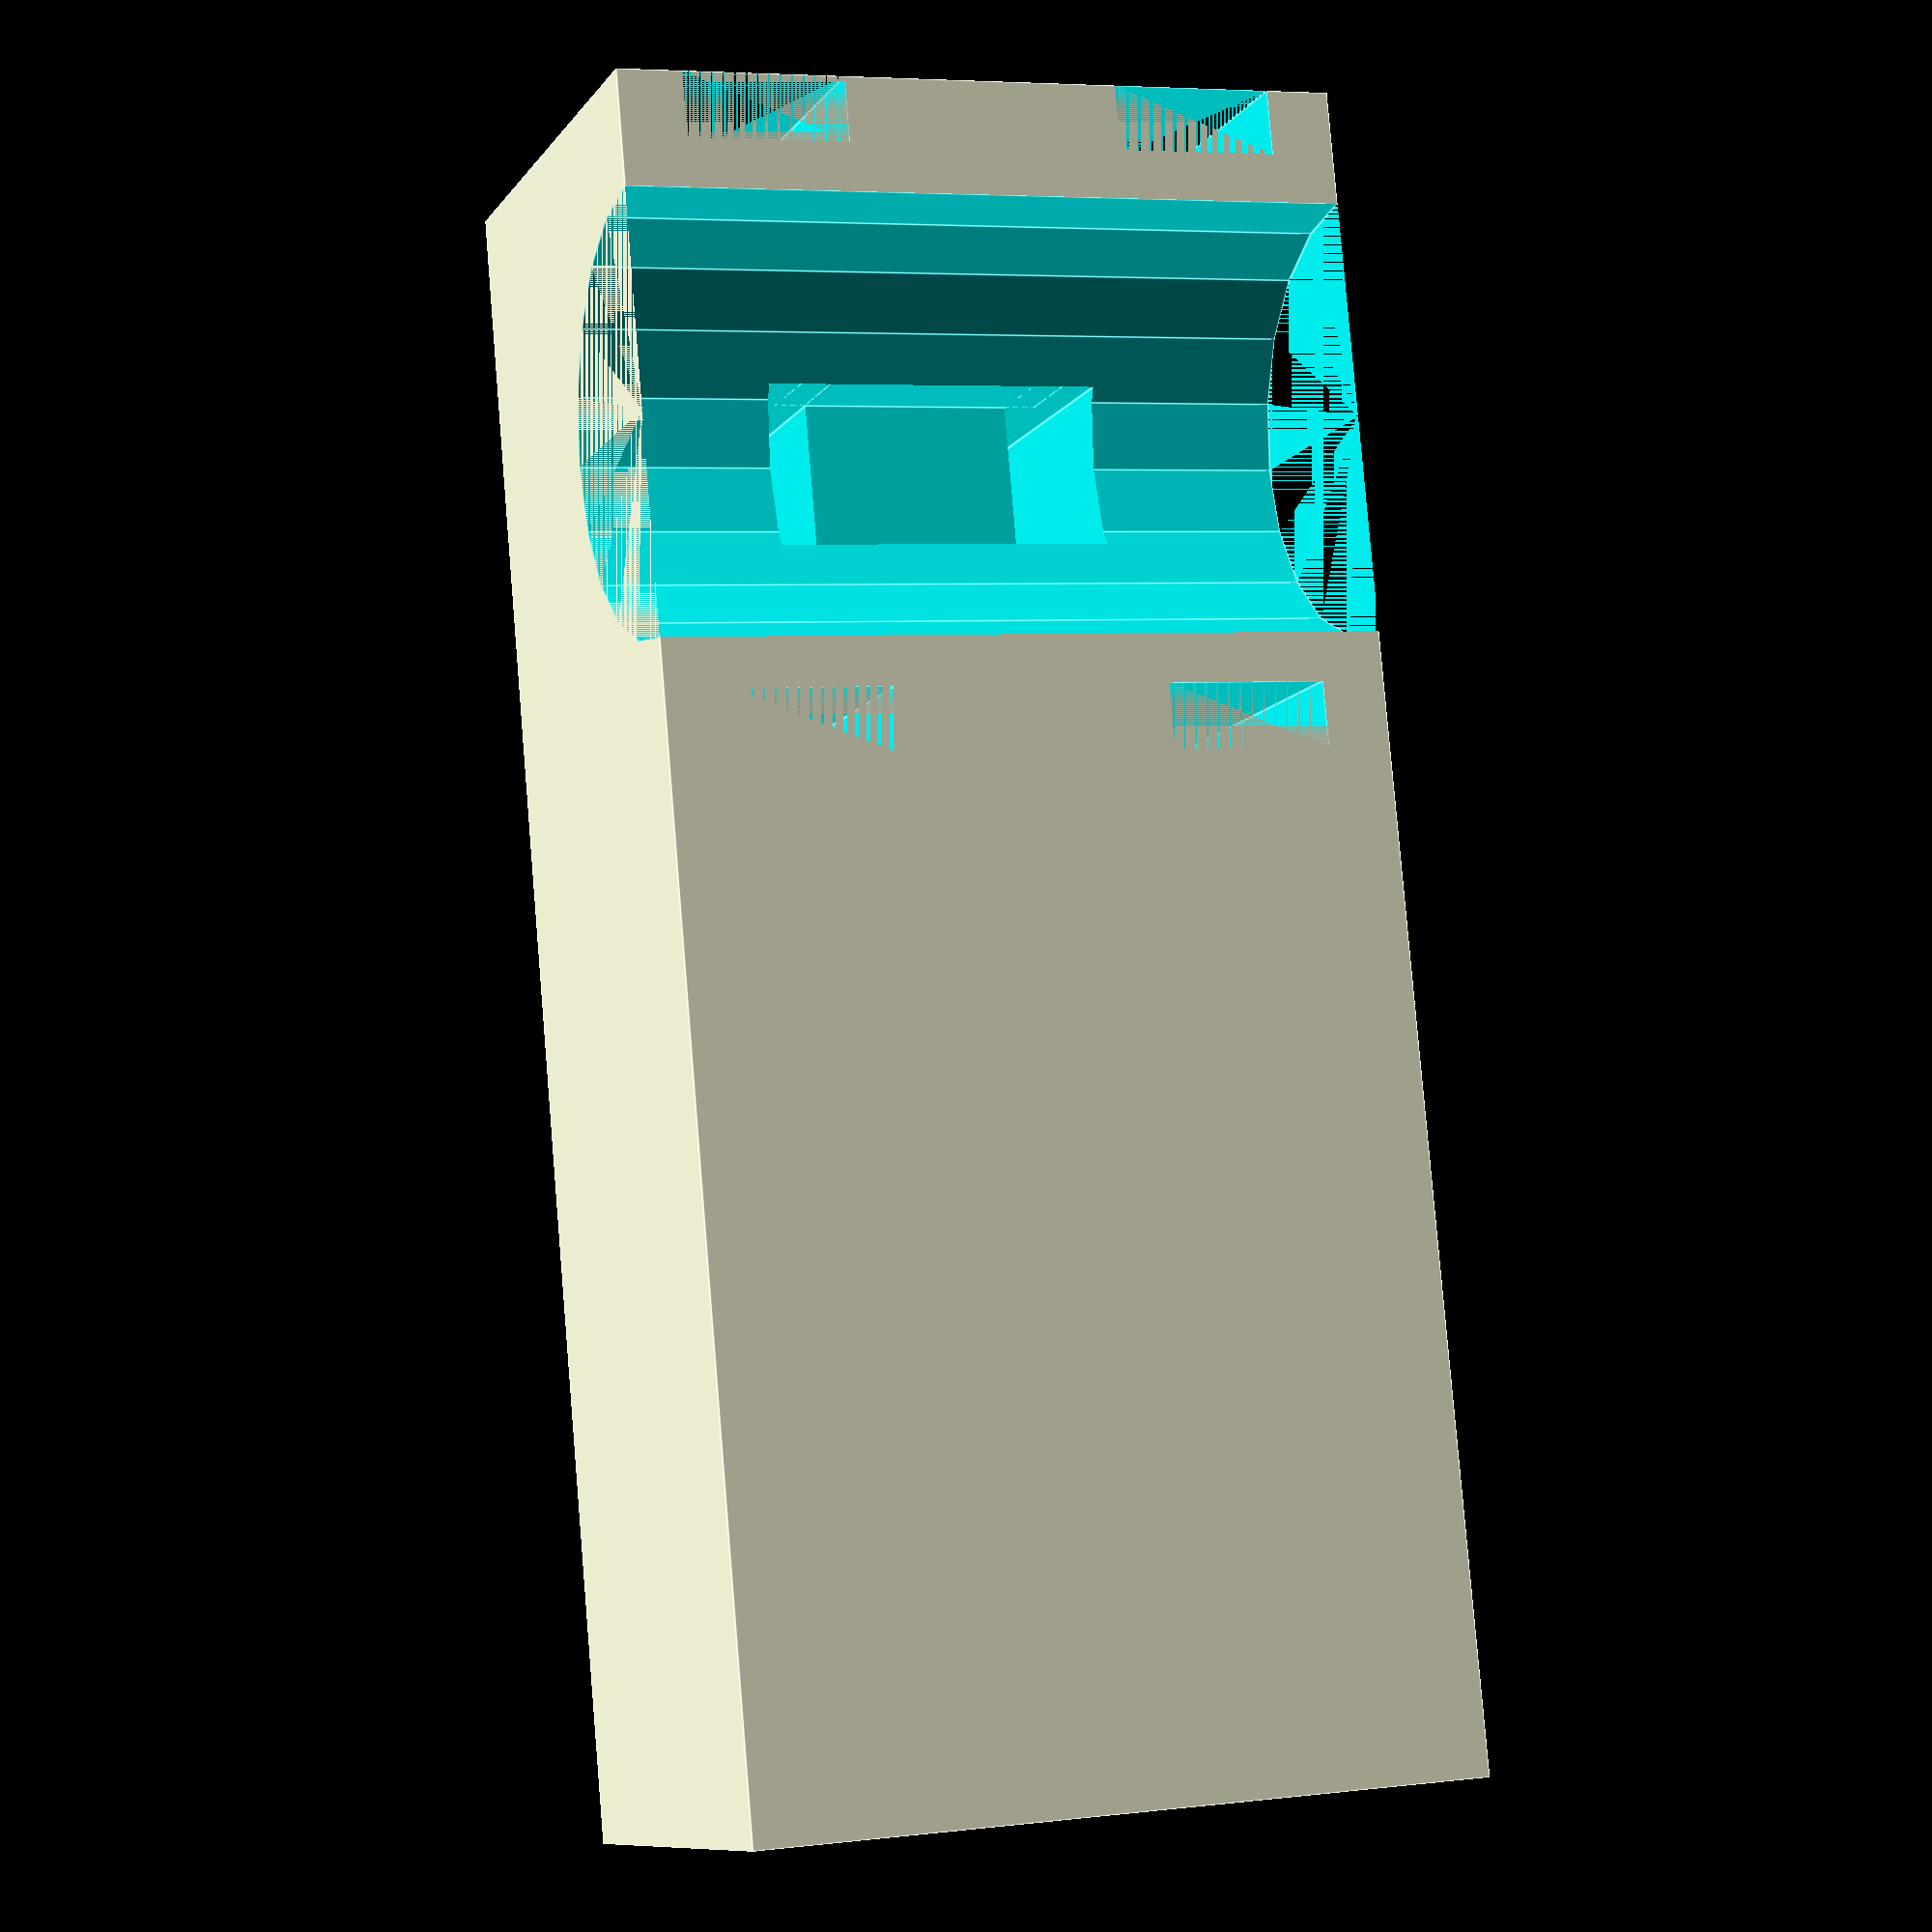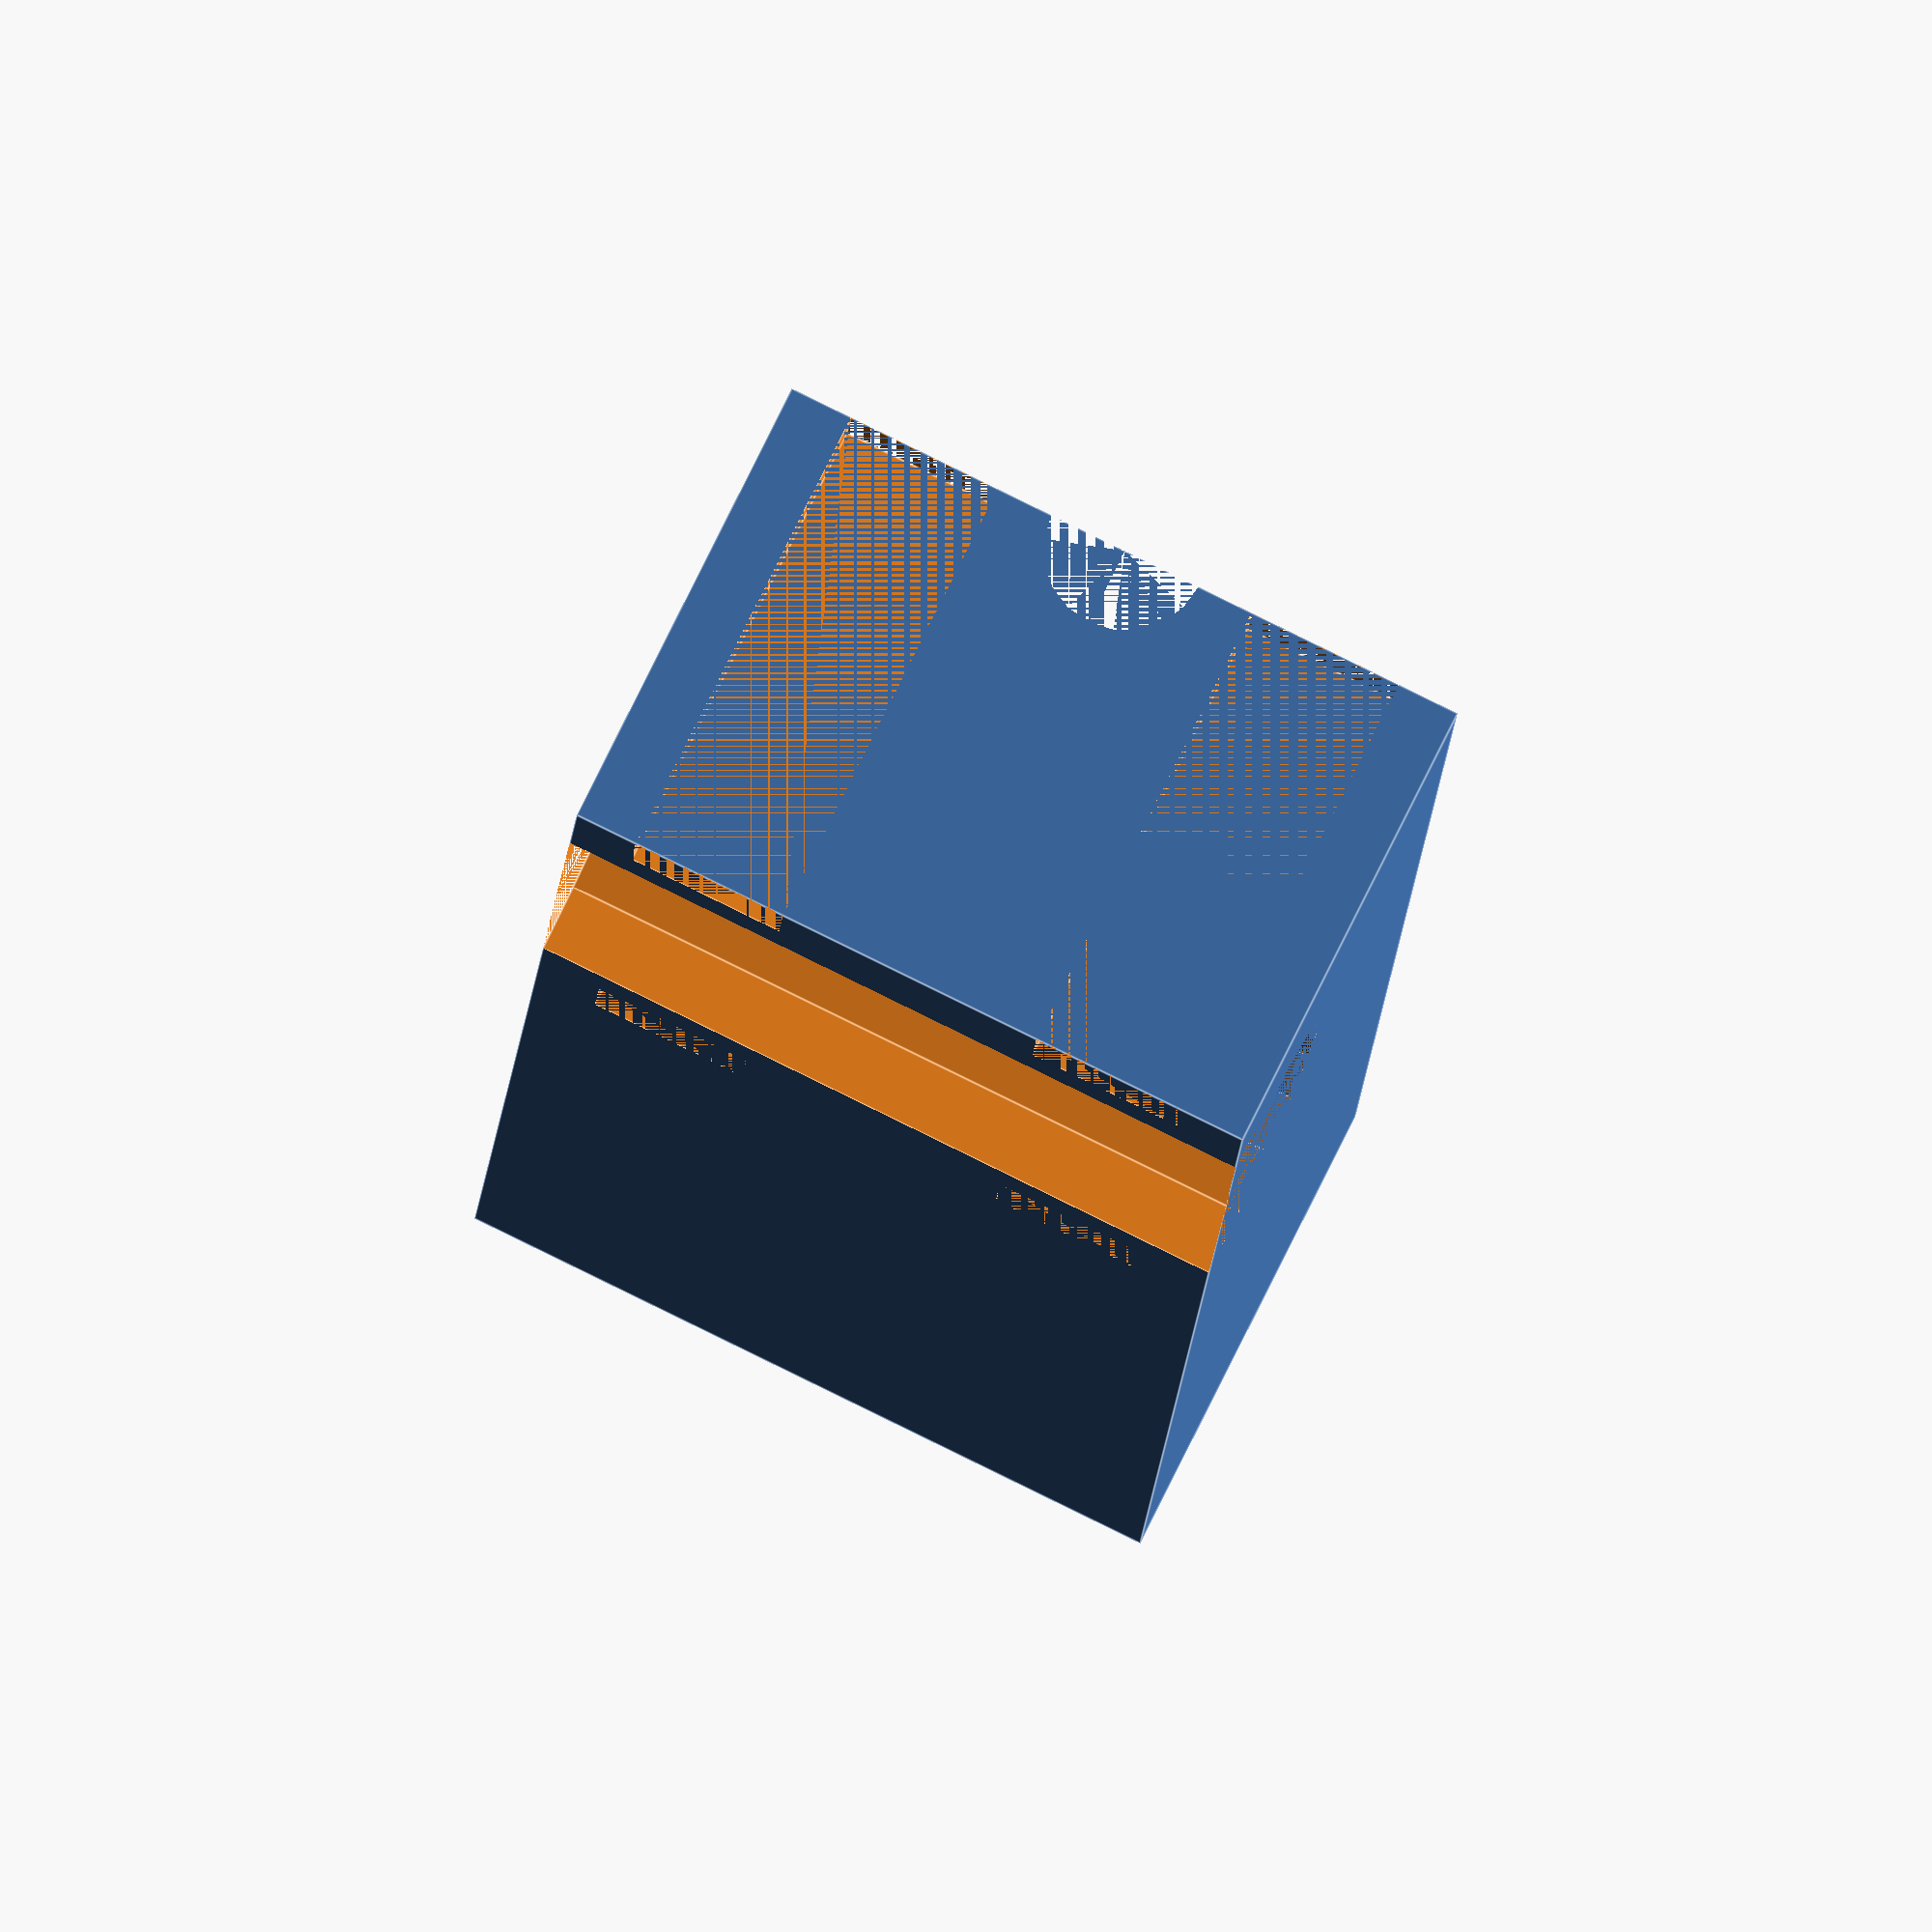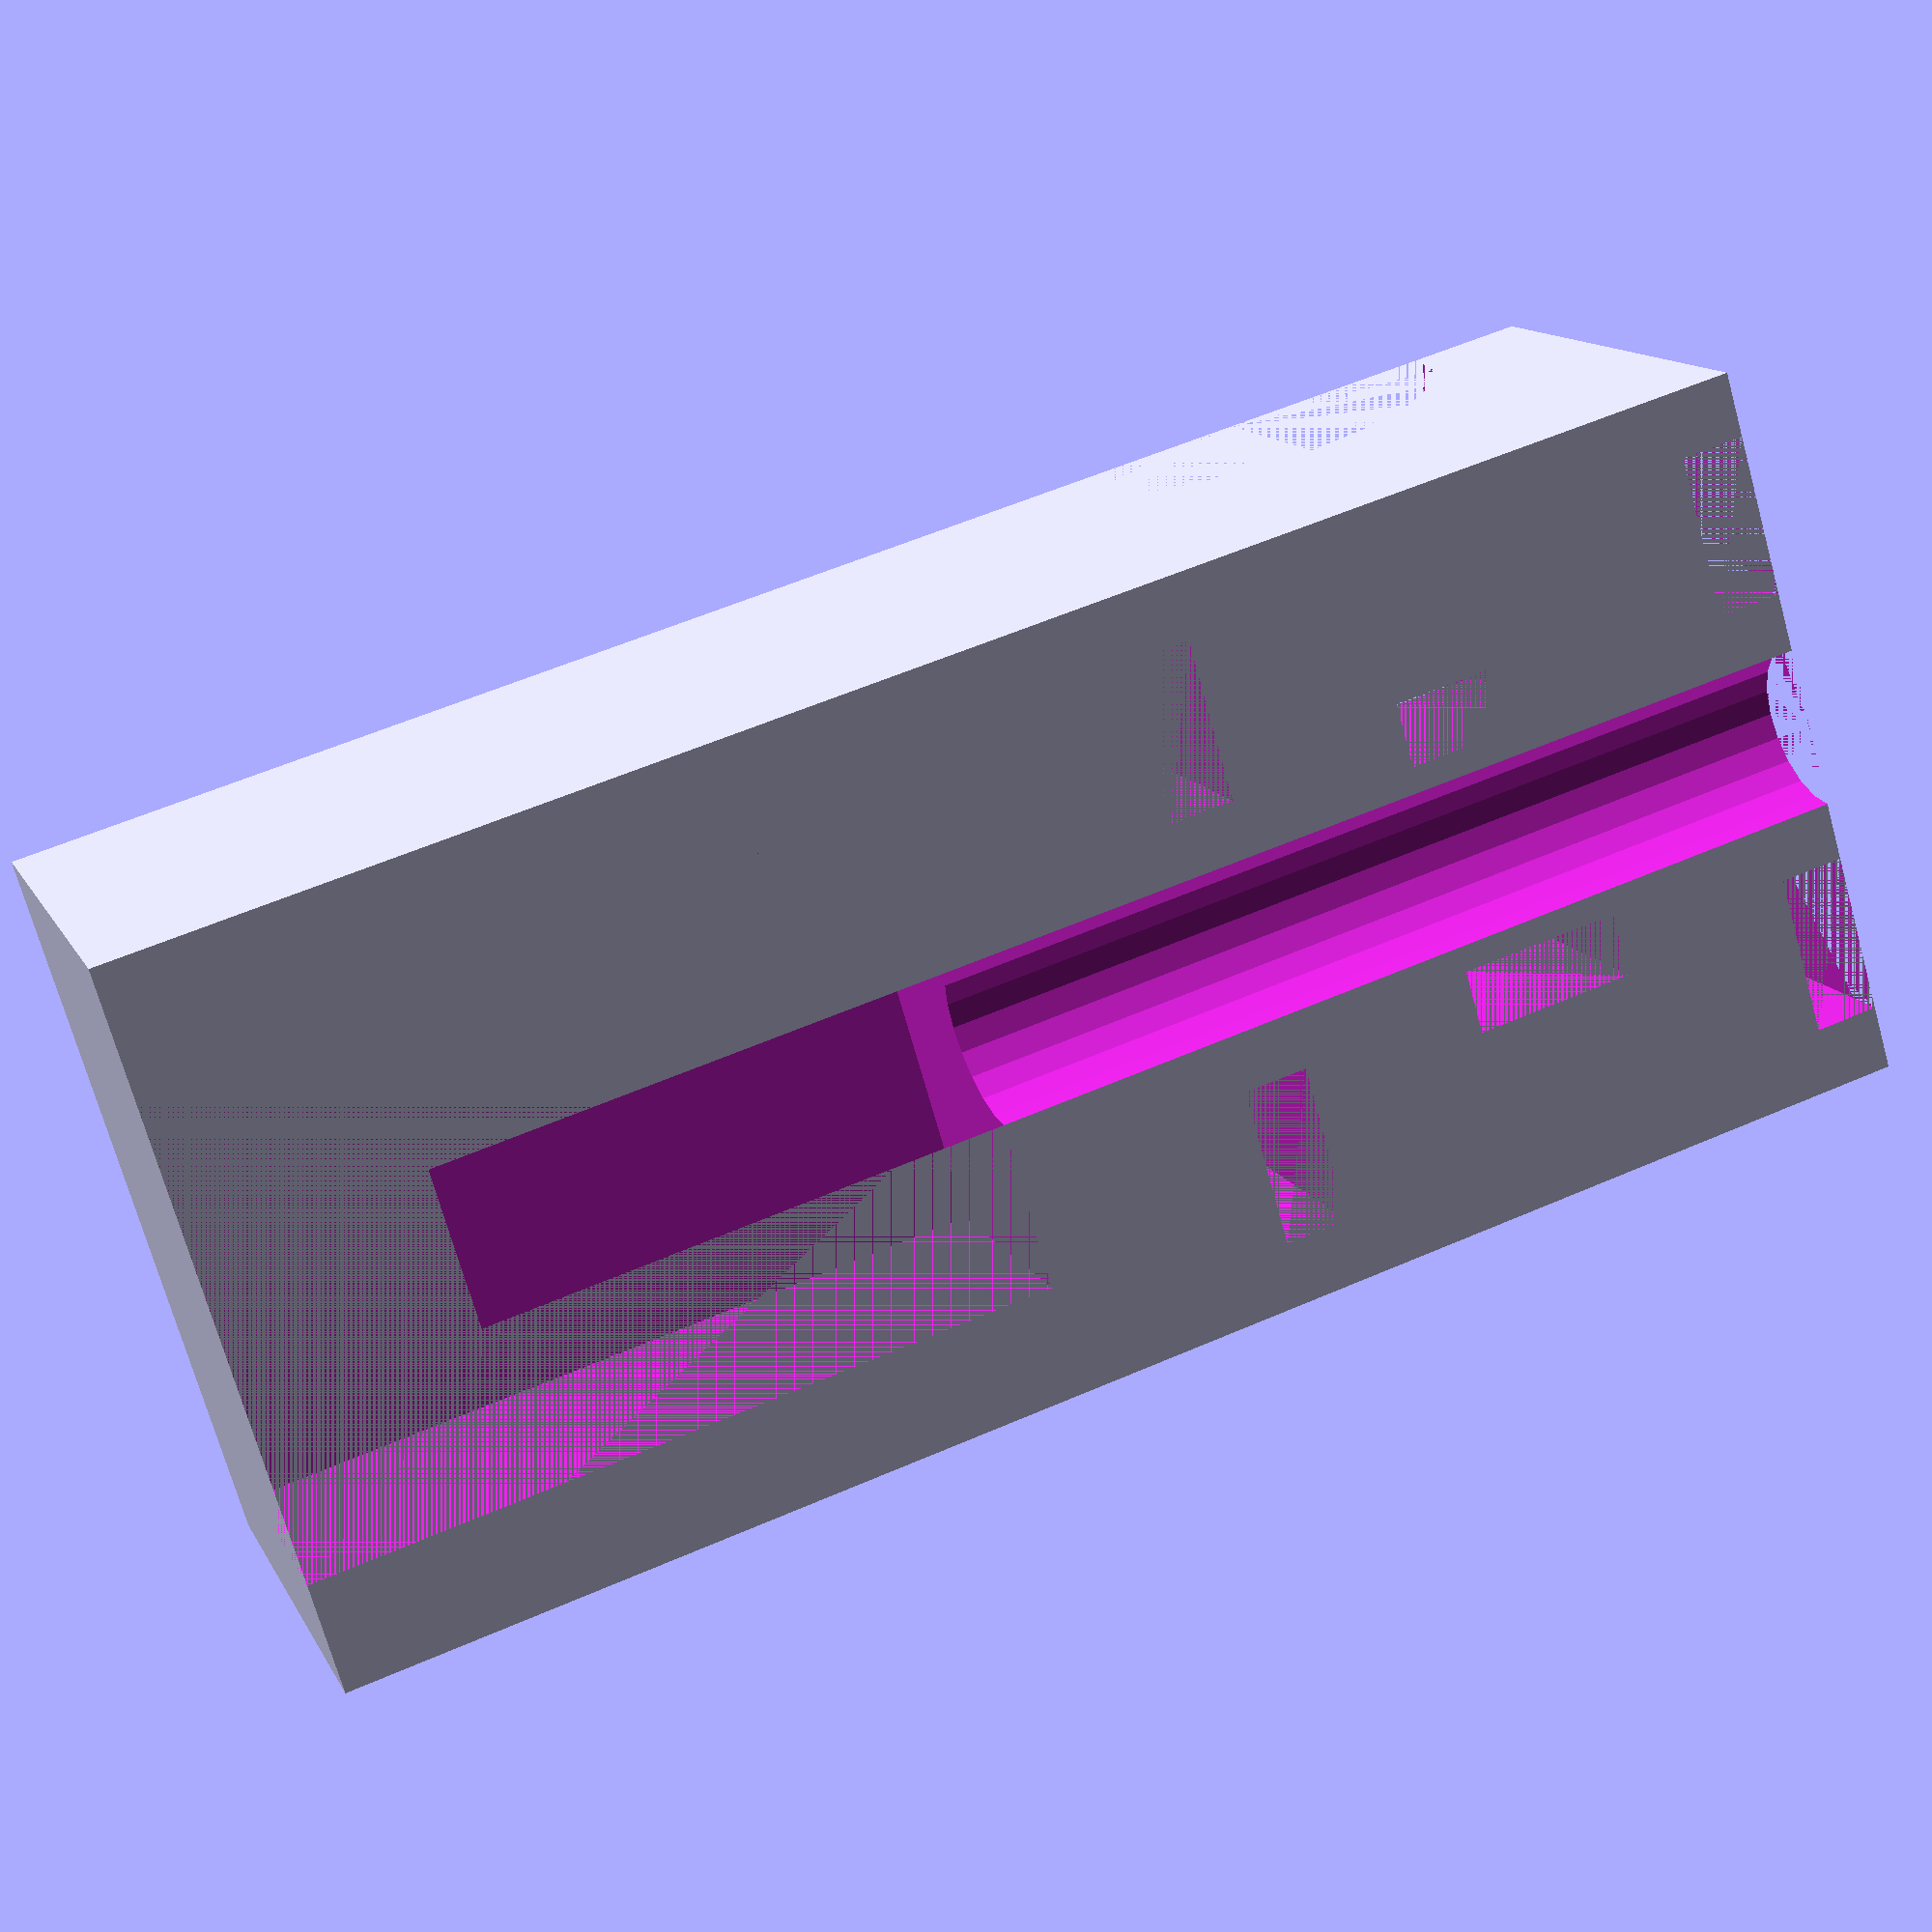
<openscad>
$fn=20;
hallx=15.6;
hally=23.3;
hallz=8;
zipw=5;
ziph=2;
wiredia=5;
margin=zipw+2;
tubedia=13.3;
difference()
 {
cube([hallx+margin,hally+margin*3+tubedia/2,hallz+margin]);
translate([margin/2,margin*3+tubedia/2,margin]) cube([hallx,hally,hallz]);
translate([0,tubedia/2+margin/2,0]) rotate([0,90,0]) cylinder(h=hallx+margin, d=tubedia);
translate([(hallx+margin)/2,0,hallz+margin]) rotate([-90,0,0]) cylinder(d=wiredia,h=hally+margin*2+tubedia/2);
translate([ziph,0,0]) cube([zipw,ziph,hallz+margin]);
translate([hallx+margin-ziph-zipw,0,0]) cube([zipw,ziph,hallz+margin]);
translate([ziph,tubedia+margin-ziph,0]) cube([zipw,ziph,hallz+margin]);
translate([hallx+margin-ziph-zipw,tubedia+margin-ziph,0]) cube([zipw,ziph,hallz+margin]);


translate([margin+ziph/2,tubedia/2+margin/2-zipw/2,0]) rotate([0,0,90]) cube([zipw,ziph,hallz+margin]);
translate([hallx+margin-zipw-ziph/2,tubedia/2+margin/2-zipw/2,0]) rotate([0,0,90]) cube([zipw,ziph,hallz+margin]);

translate([(hallx+margin)/2-((hallx+margin-zipw-ziph/2)-(margin+ziph/2))/2,tubedia/2+margin/2-zipw/2,tubedia/2-ziph]) cube([(hallx+margin-zipw-ziph/2)-(margin+ziph/2), zipw,ziph*2]);
}

</openscad>
<views>
elev=9.4 azim=185.1 roll=159.9 proj=p view=edges
elev=105.7 azim=356.1 roll=334.1 proj=o view=edges
elev=167.0 azim=73.5 roll=198.7 proj=p view=solid
</views>
